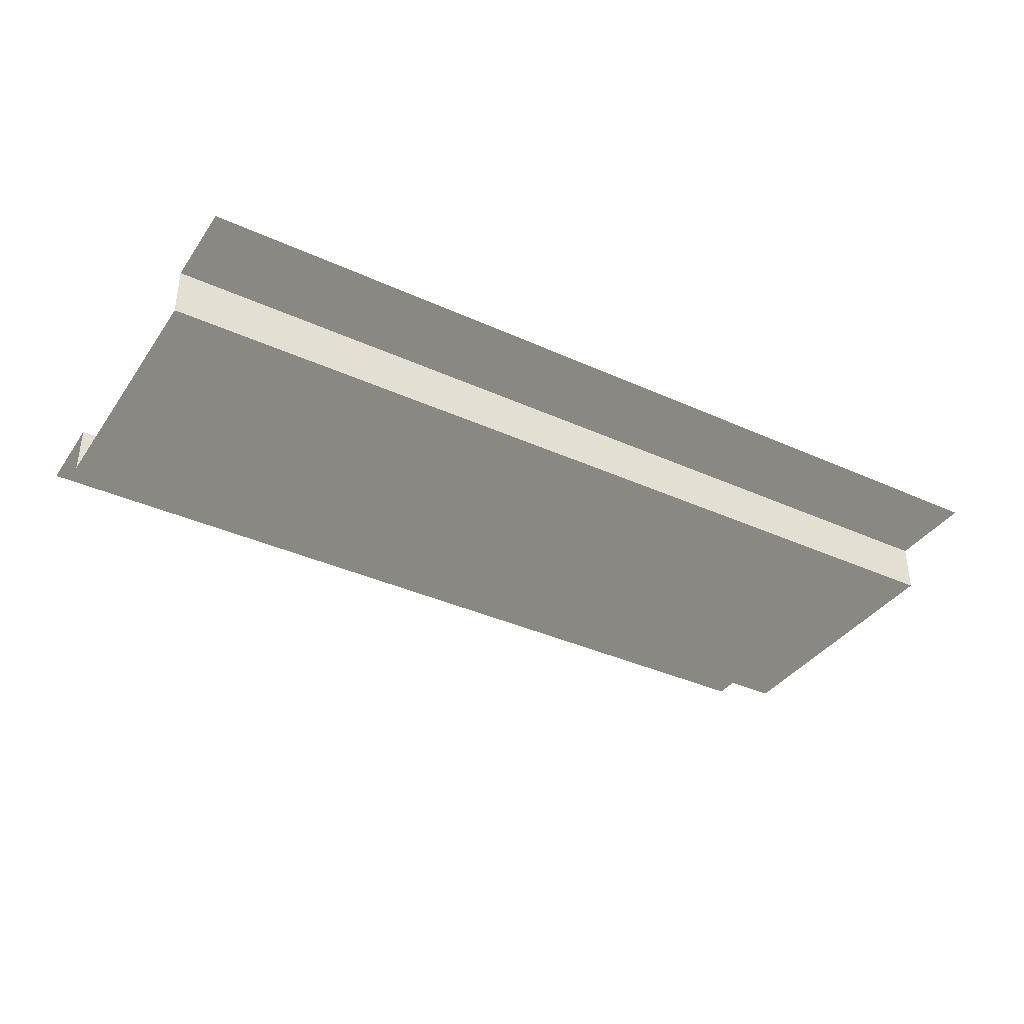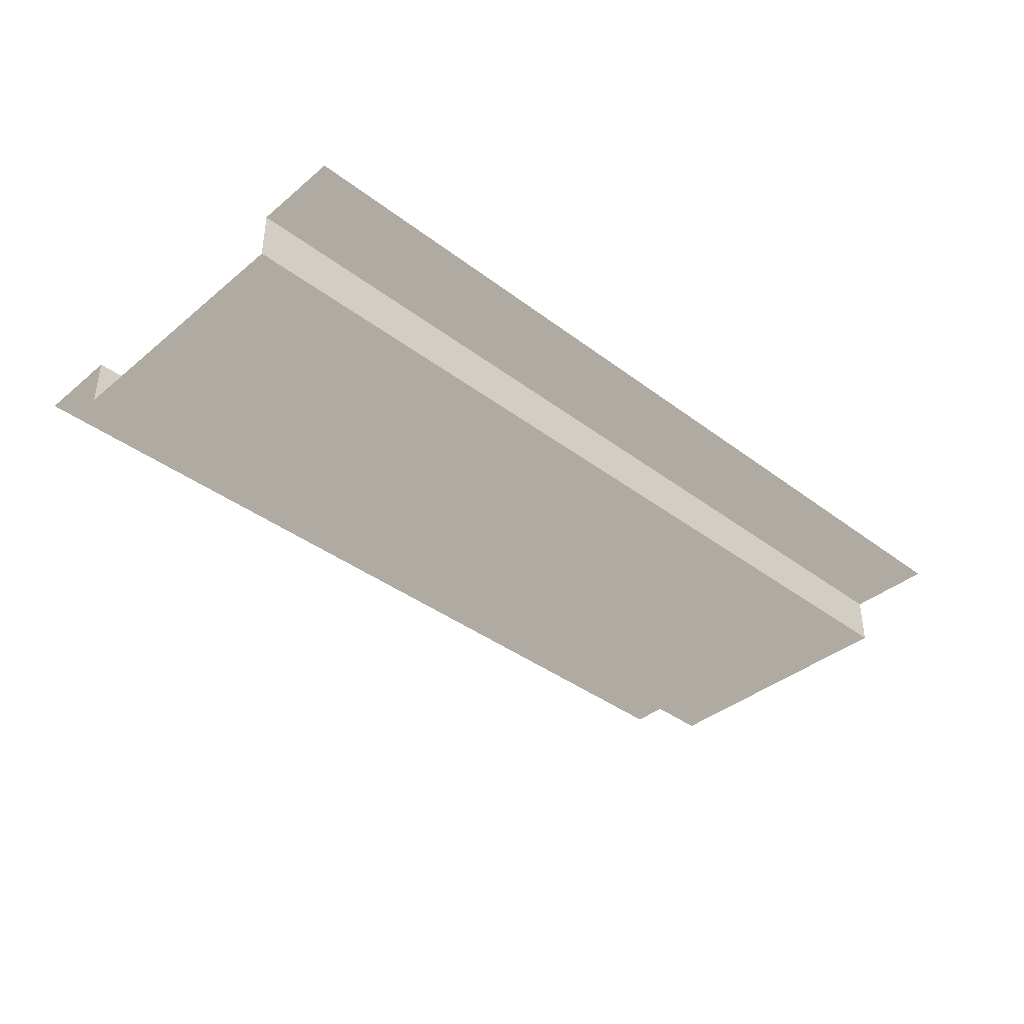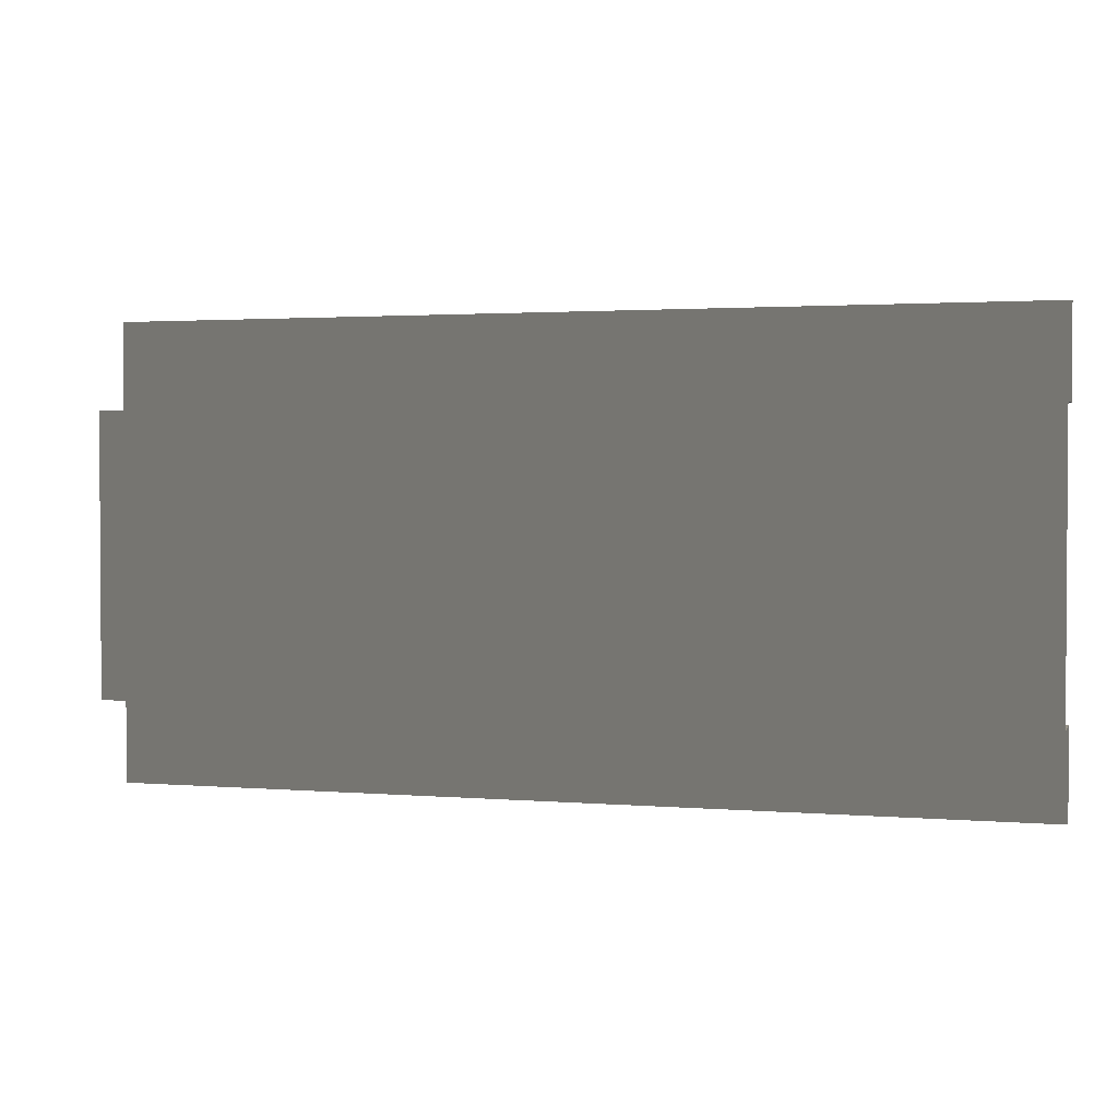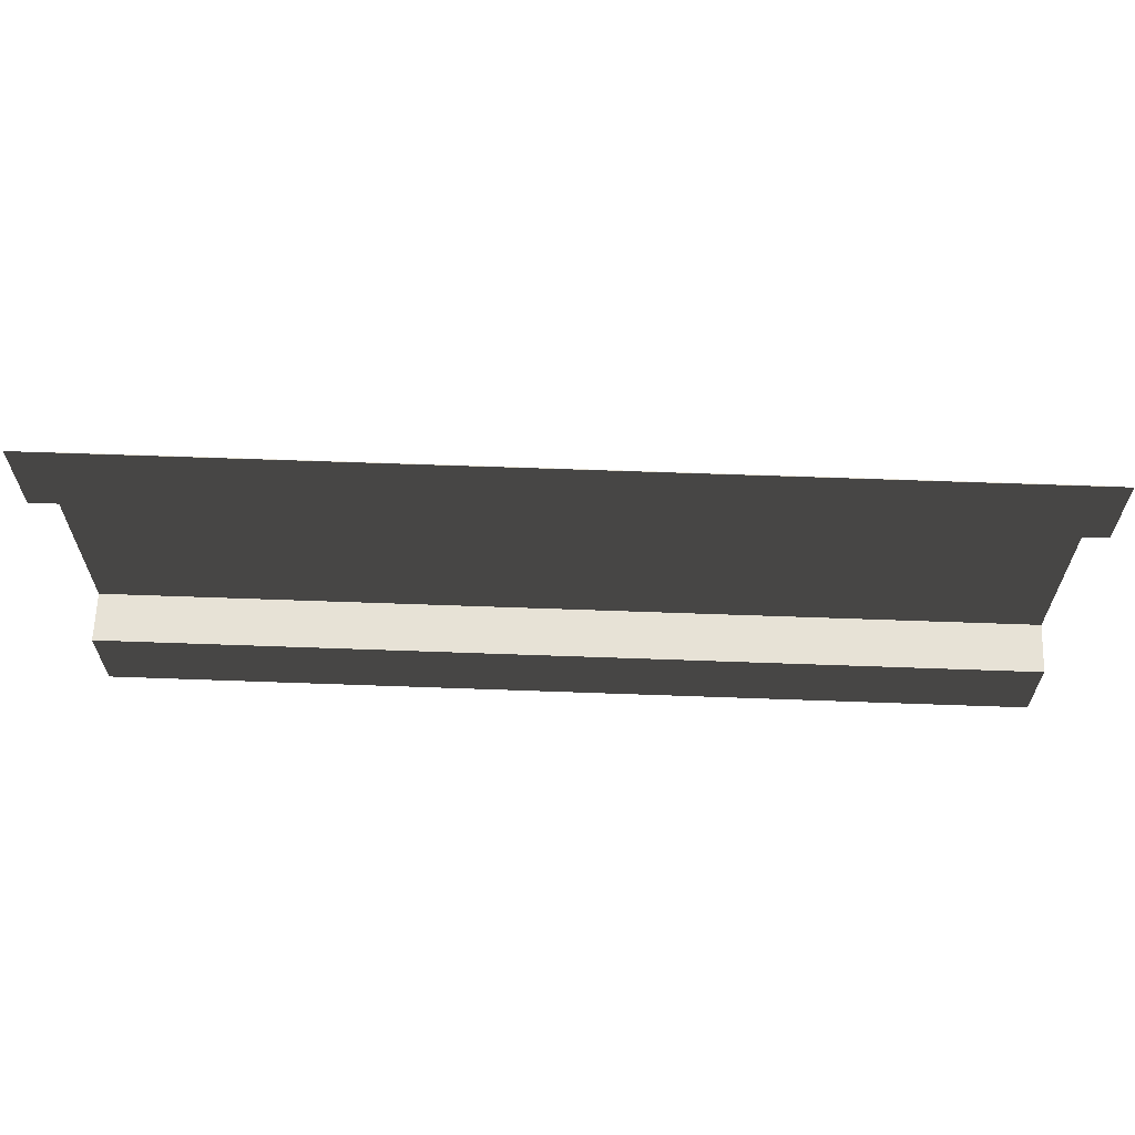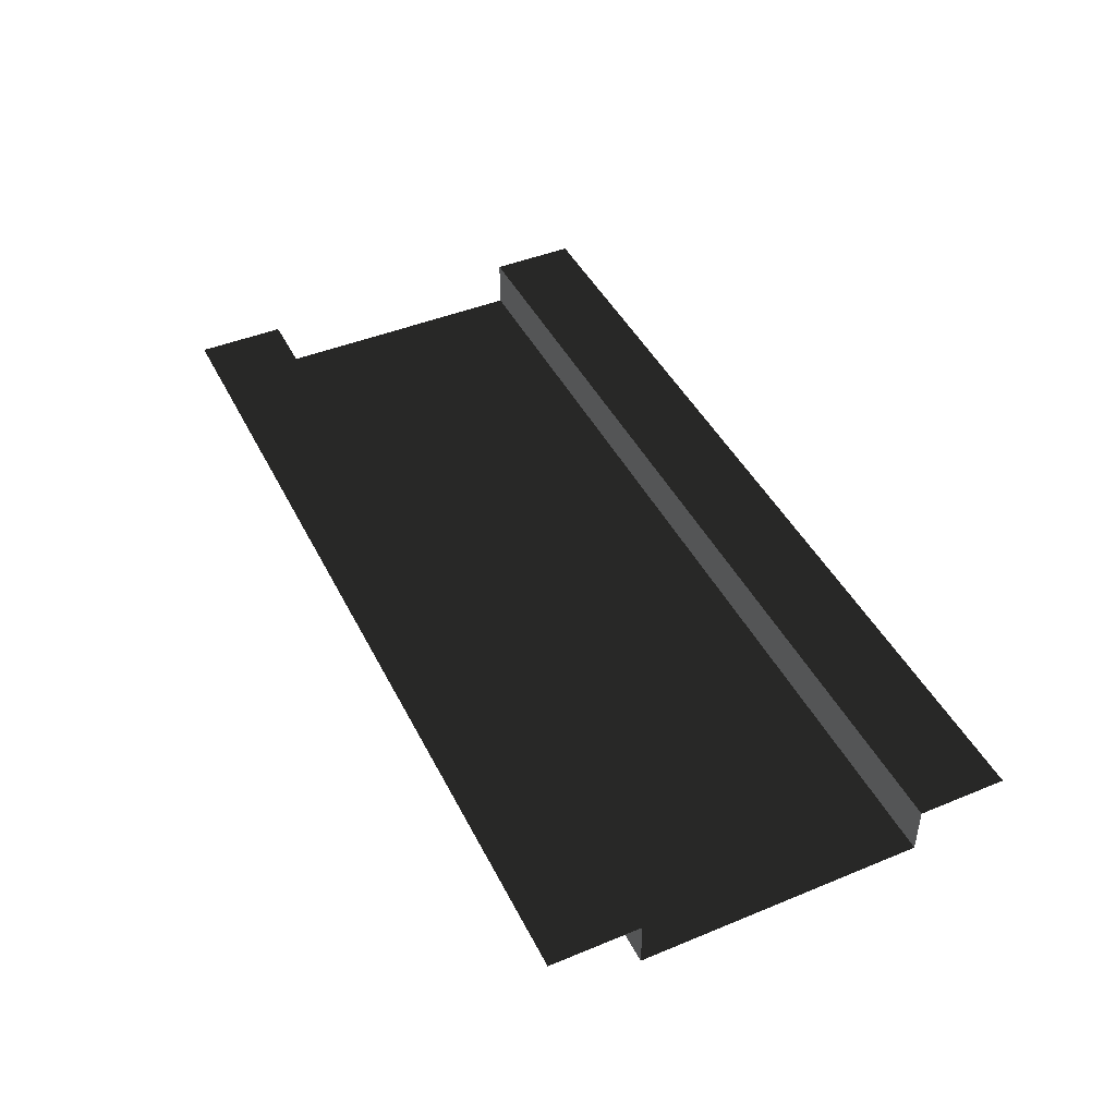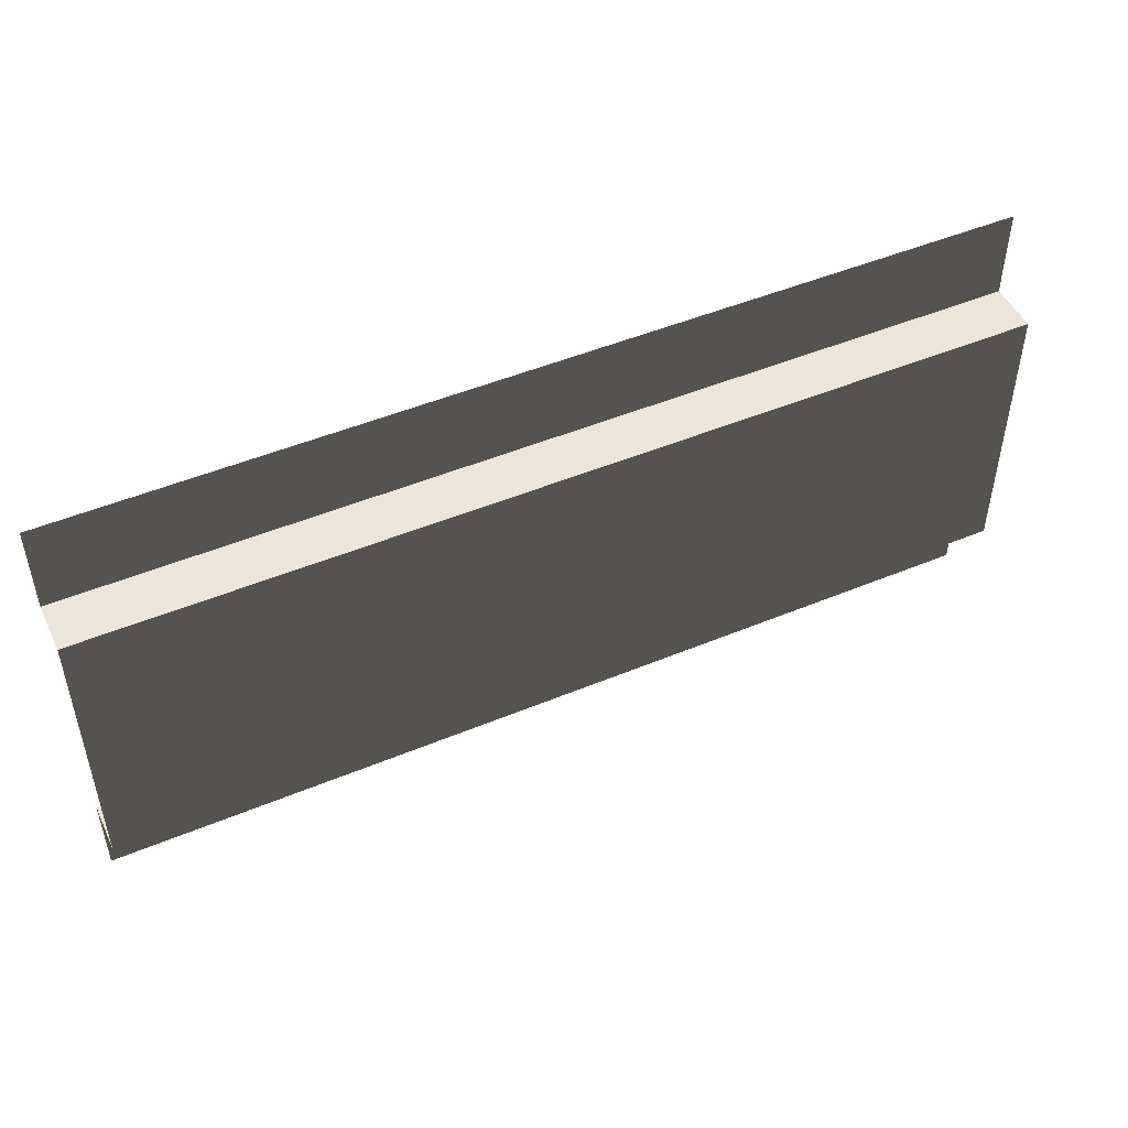
<metadata>
{"format":"obj","ext":"obj","renderer":"f3d","projection":"perspective","resolution":1024,"background":"white","views":[{"elev":-37.1,"azim":-30.4,"up":"+Z"},{"elev":-38.5,"azim":-43.7,"up":"+Z"},{"elev":2.1,"azim":-163.3,"up":"+Y"},{"elev":63.6,"azim":2.1,"up":"+Y"},{"elev":44.5,"azim":-115.6,"up":"+Z"},{"elev":48.5,"azim":155.1,"up":"+Y"}]}
</metadata>
<code>
v -7.629e-06 -2.384e-07 -7.947e-07
v -7.629e-06 0.4779 -7.947e-07
v 5 0.4779 -7.834e-07
v 5 -2.384e-07 -7.834e-07
v -7.629e-06 2.013 -7.947e-07
v -7.629e-06 2.5 -7.947e-07
v 5 2.5 -7.834e-07
v 5 2.013 -7.834e-07
v -7.629e-06 0.4779 -7.947e-07
v -4.064e-06 0.4779 -0.272
v 5 0.4779 -0.272
v 5 0.4779 -7.834e-07
v -4.064e-06 2.013 -0.272
v -7.629e-06 2.013 -7.947e-07
v 5 2.013 -7.834e-07
v 5 2.013 -0.272
v -4.064e-06 0.4779 -0.272
v -4.064e-06 2.013 -0.272
v 5 2.013 -0.272
v 5 0.4779 -0.272
g SD_Env_Wall_Half_45_2820_377
f 1 3 2
f 1 4 3
f 5 7 6
f 5 8 7
f 9 11 10
f 9 12 11
f 13 15 14
f 13 16 15
f 17 19 18
f 17 20 19

</code>
